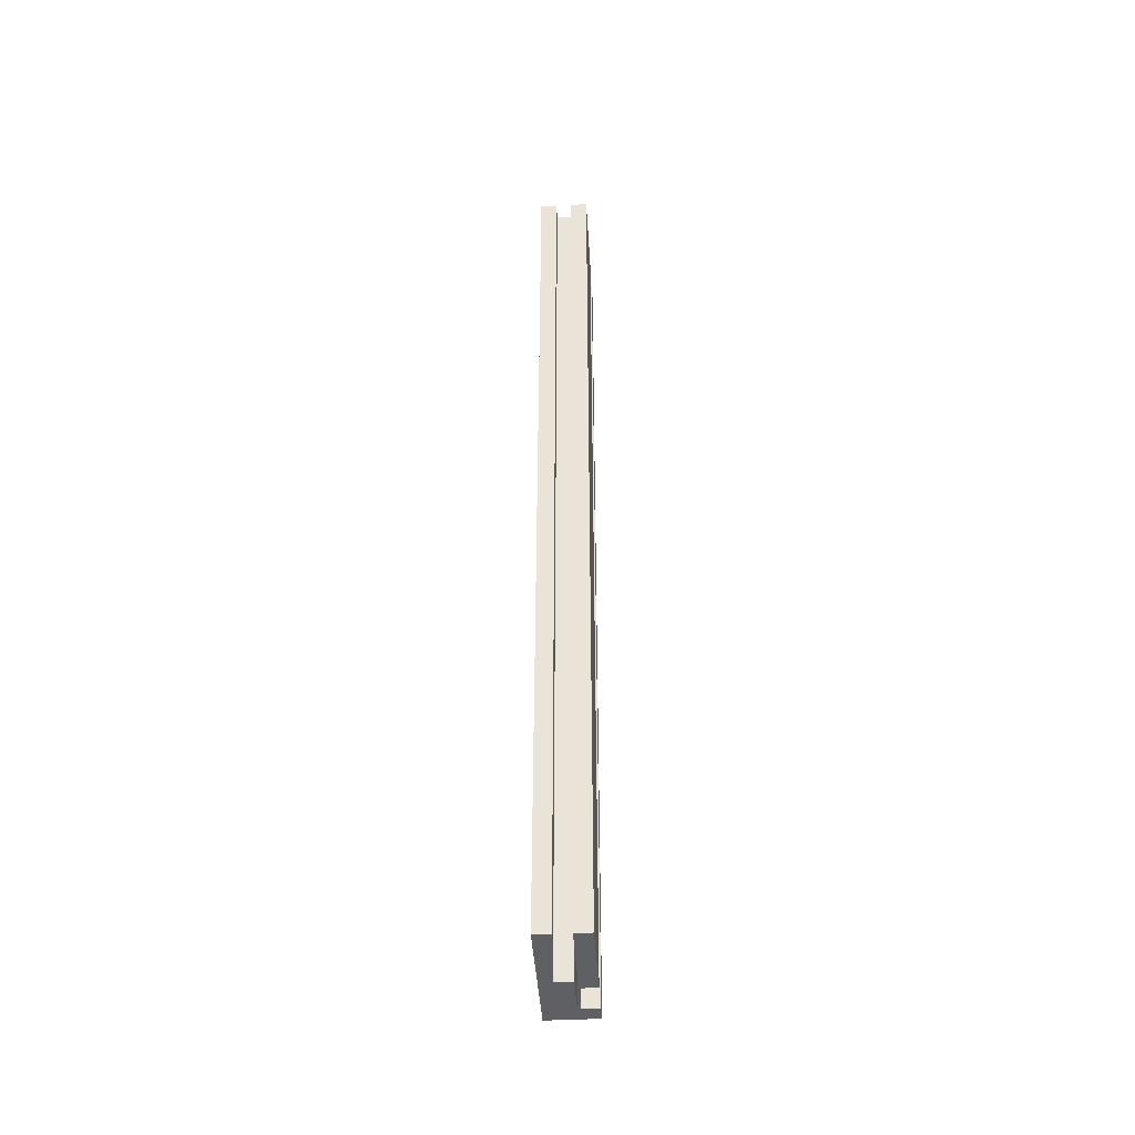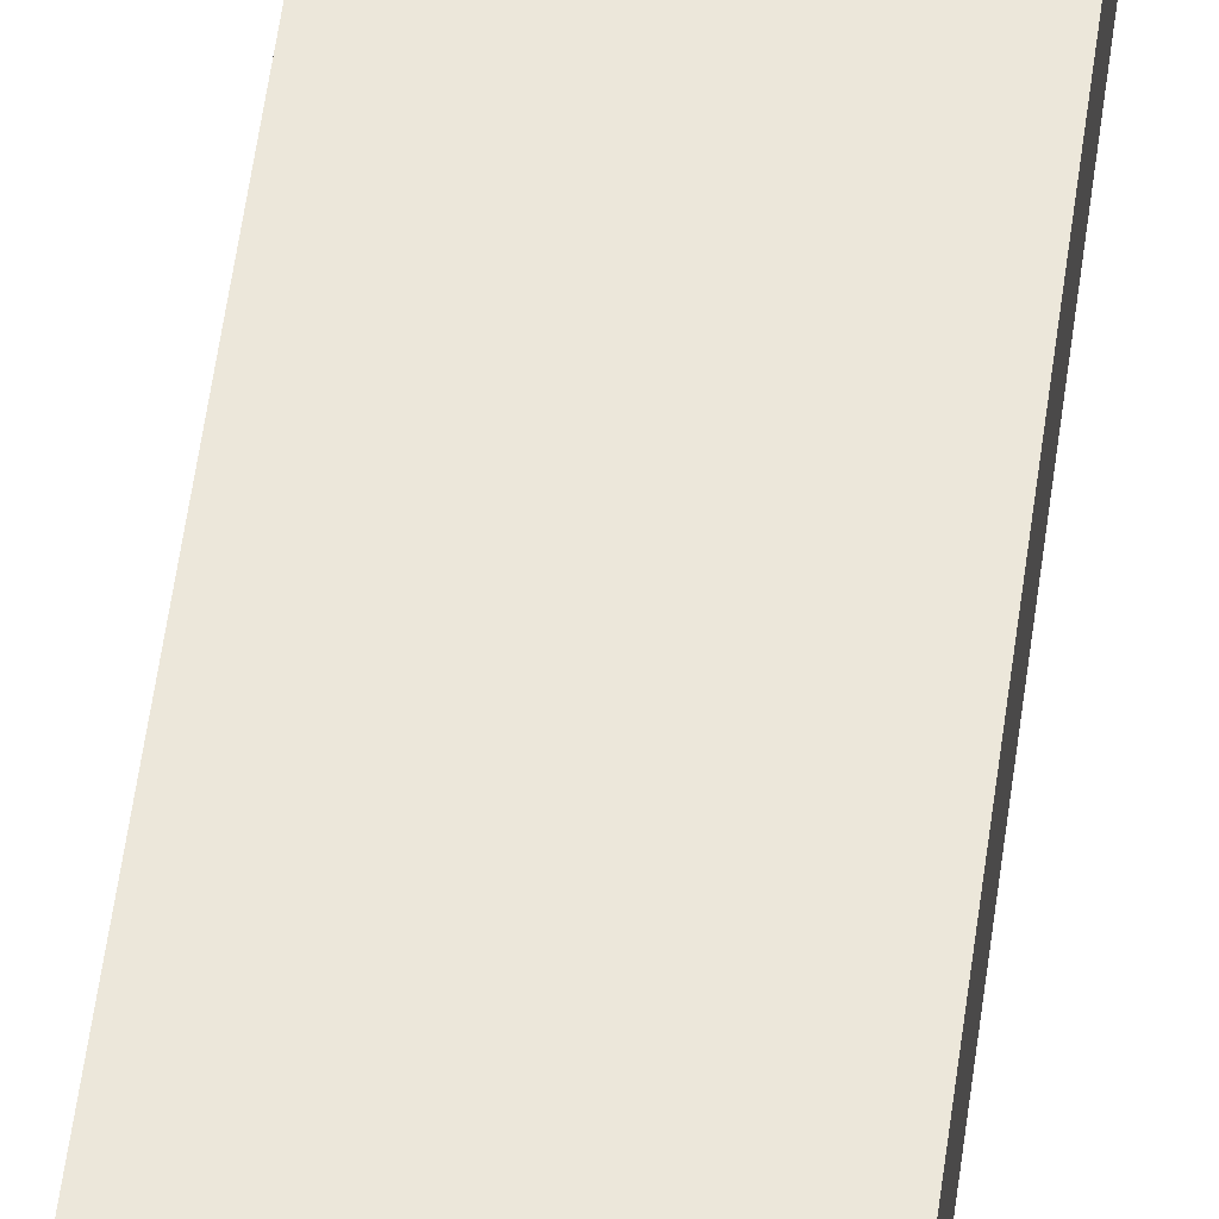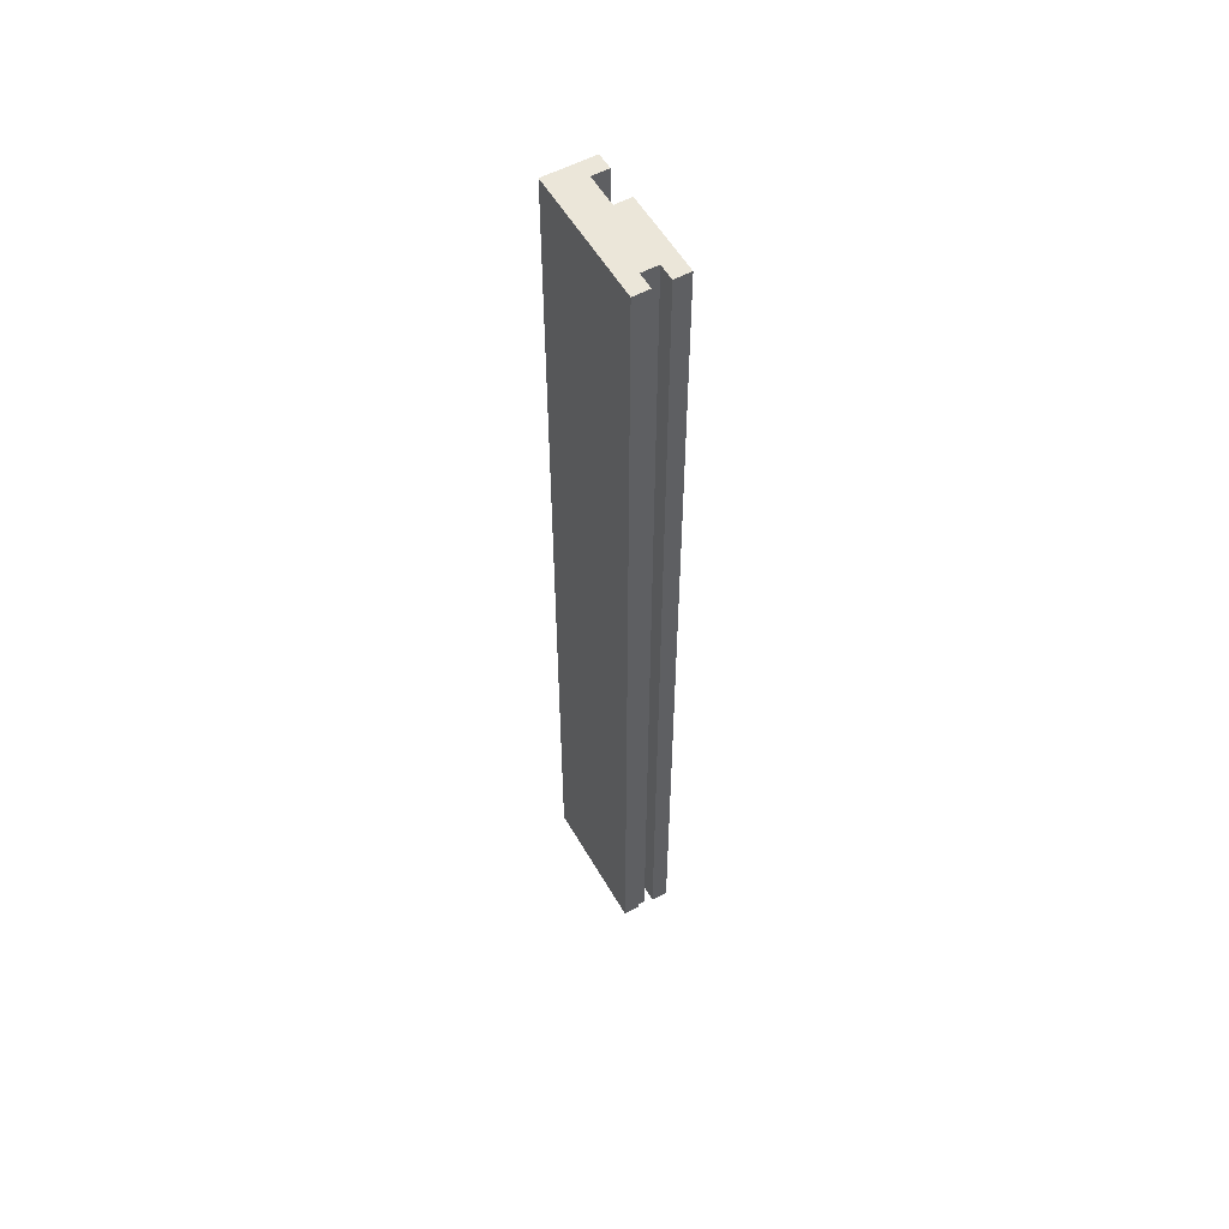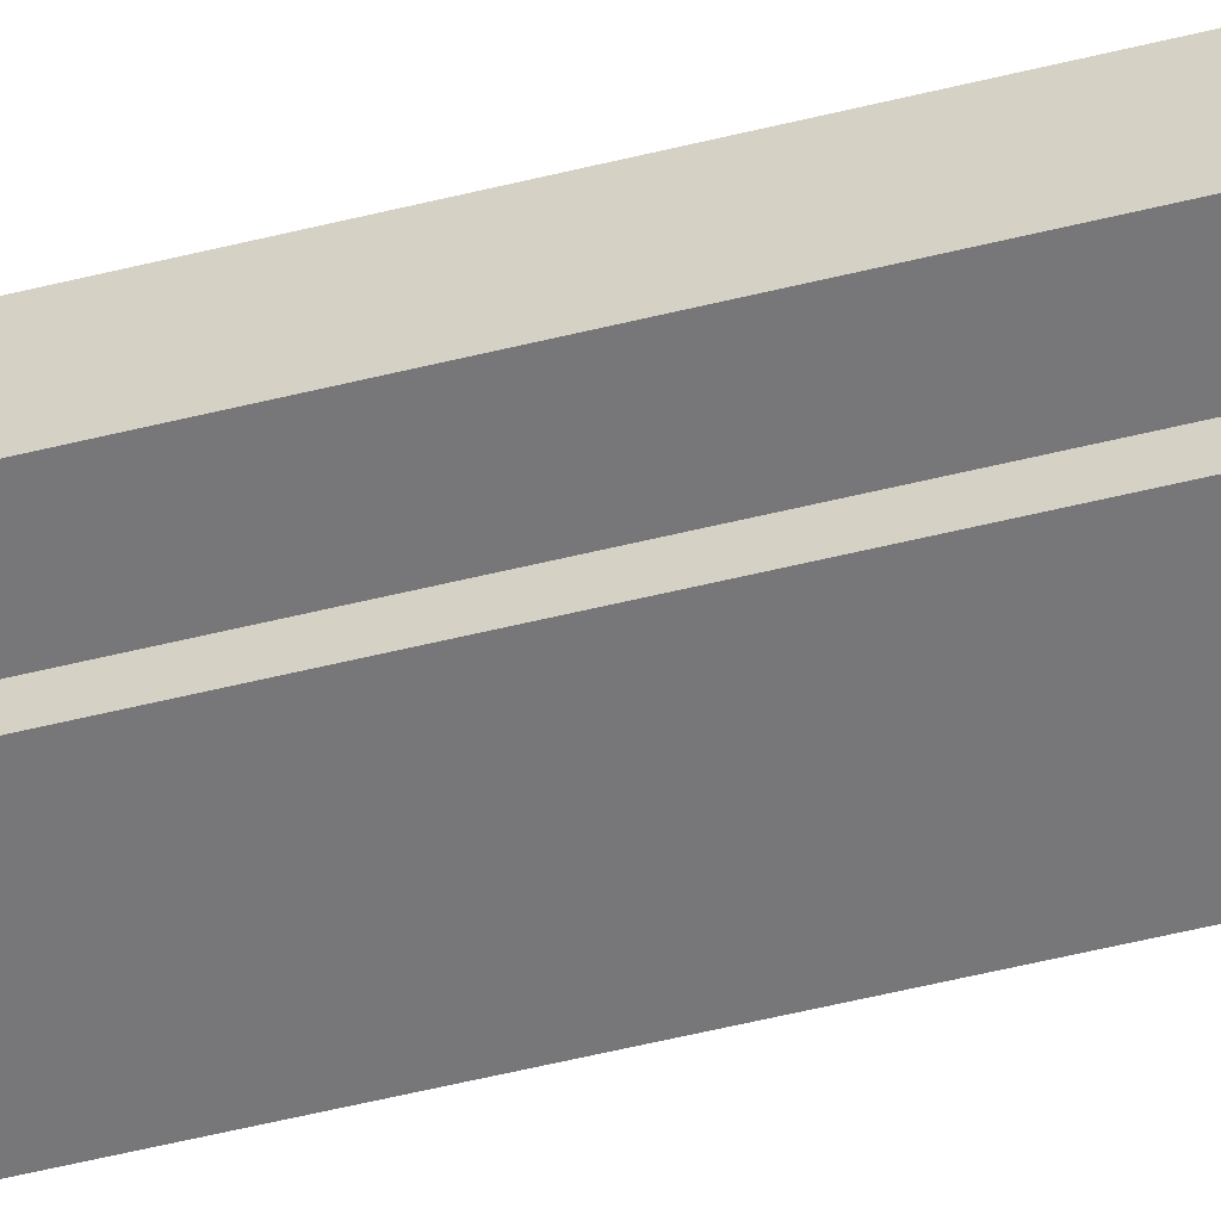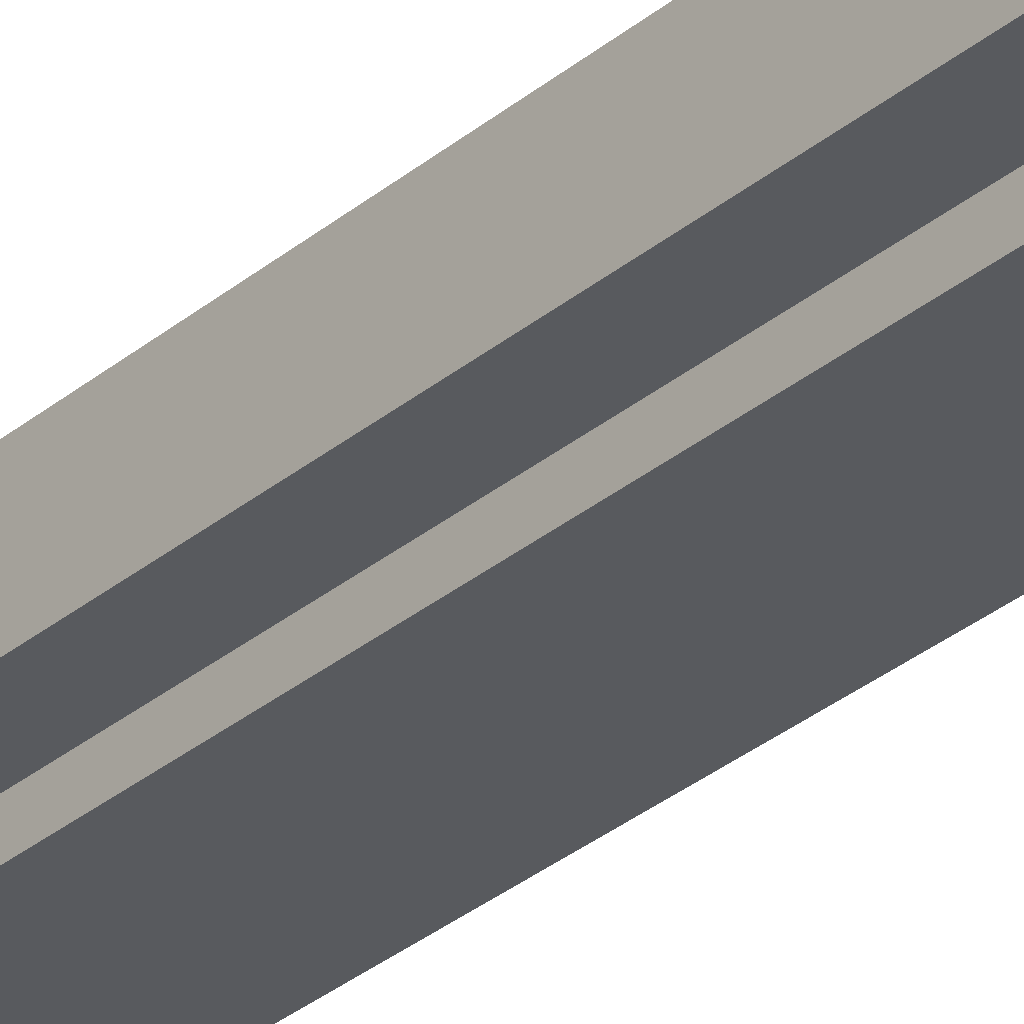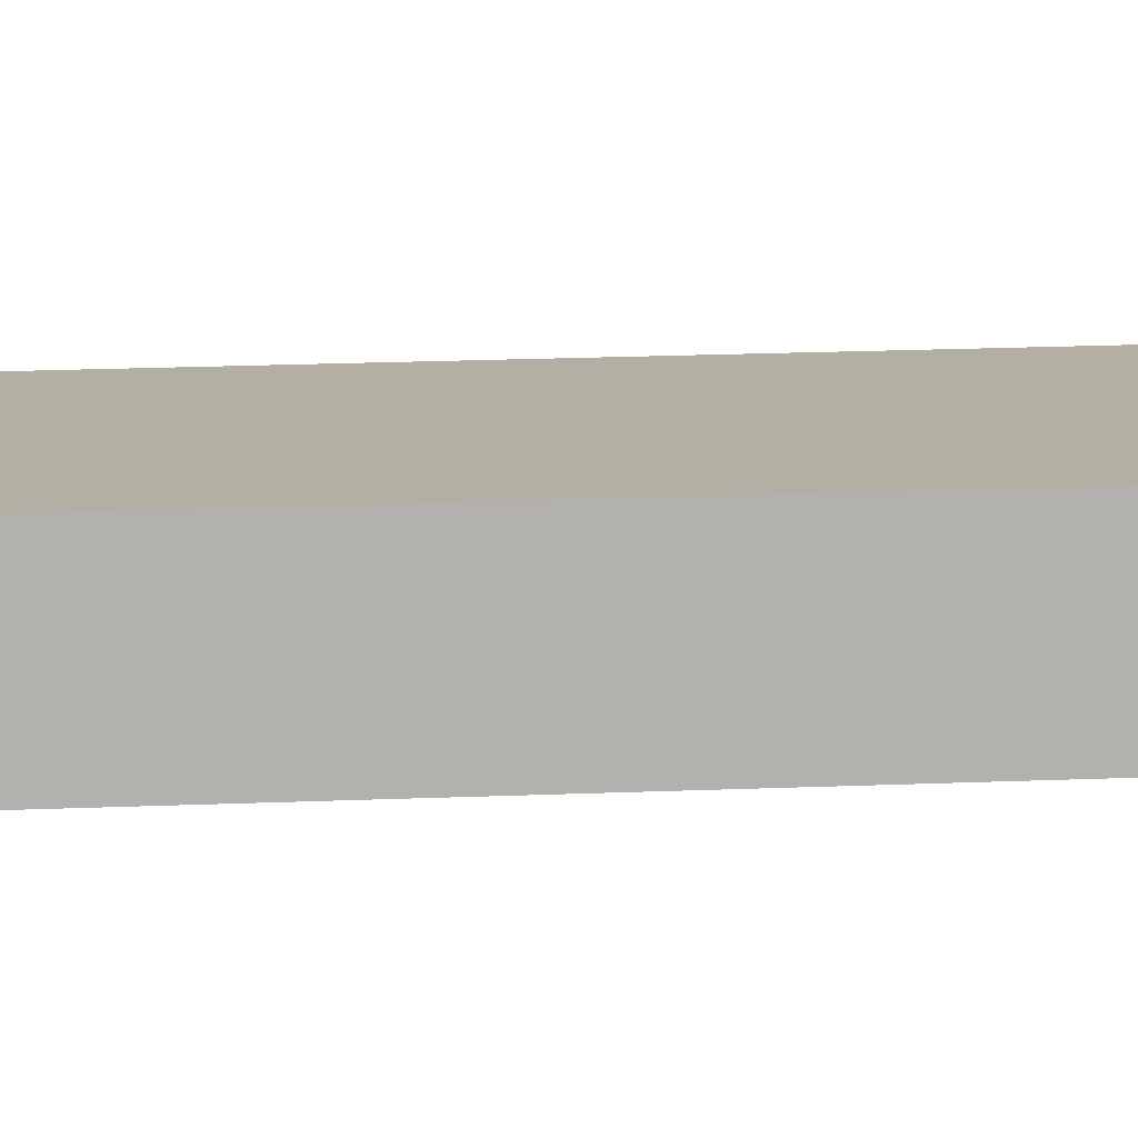
<metadata>
{"format":"obj","ext":"obj","renderer":"f3d","projection":"perspective","resolution":1024,"background":"white","views":[{"elev":-42.7,"azim":93.5,"up":"+Y"},{"elev":53.9,"azim":-172.6,"up":"+Z"},{"elev":55.5,"azim":60.4,"up":"+Y"},{"elev":-57.2,"azim":-75.7,"up":"+Z"},{"elev":-31.1,"azim":-40.2,"up":"+Z"},{"elev":11.1,"azim":-97.7,"up":"+Z"}]}
</metadata>
<code>
o side_post2/side_post12/mesh11/mesh11-geometry#mesh11-geometry
v -0.8098 -0.3315 0.4433
v -0.7224 -0.3315 0.4433
v -0.8098 0.2858 0.4433
v -0.7661 -0.3315 0.4324
v -0.7224 0.2858 0.4433
v -0.8098 -0.3315 0.4105
v -0.7989 -0.3315 0.4215
v -0.7334 -0.3315 0.4324
v -0.7989 0.2858 0.4215
v -0.7224 0.2858 0.4324
v -0.8098 0.2858 0.4105
v -0.7771 -0.3315 0.4215
v -0.7224 -0.3315 0.4324
v -0.7334 -0.3533 0.4324
v -0.7771 0.2858 0.4215
v -0.7989 0.2858 0.4105
v -0.7334 0.2858 0.4324
v -0.7989 -0.3315 0.4105
v -0.7771 -0.3315 0.4105
v -0.7661 -0.3533 0.4324
v -0.7661 -0.3315 0.4215
v -0.7661 -0.3533 0.4215
v -0.7334 0.2858 0.4215
v -0.7224 -0.3315 0.4105
v -0.7771 0.2858 0.4105
v -0.7334 -0.3533 0.4215
v -0.7334 -0.3315 0.4215
v -0.7224 0.2858 0.4105
v -0.7224 -0.3315 0.4215
v -0.7224 0.2858 0.4215
f 1 2 3
f 3 2 1
f 2 1 4
f 4 1 2
f 5 3 2
f 2 3 5
f 1 3 6
f 6 3 1
f 4 1 7
f 7 1 4
f 8 2 4
f 4 2 8
f 5 9 3
f 3 9 5
f 5 2 10
f 10 2 5
f 11 6 3
f 3 6 11
f 6 7 1
f 1 7 6
f 12 4 7
f 7 4 12
f 13 2 8
f 8 2 13
f 8 4 14
f 14 4 8
f 15 9 5
f 5 9 15
f 9 16 3
f 3 16 9
f 13 10 2
f 2 10 13
f 10 17 5
f 5 17 10
f 6 11 18
f 18 11 6
f 11 3 16
f 16 3 11
f 7 6 18
f 18 6 7
f 19 4 12
f 12 4 19
f 12 7 15
f 15 7 12
f 13 8 10
f 10 8 13
f 20 14 4
f 4 14 20
f 8 14 17
f 17 14 8
f 9 15 7
f 7 15 9
f 17 15 5
f 5 15 17
f 9 7 16
f 16 7 9
f 17 10 8
f 8 10 17
f 16 18 11
f 11 18 16
f 18 16 7
f 7 16 18
f 4 19 21
f 21 19 4
f 12 15 19
f 19 15 12
f 20 22 14
f 14 22 20
f 4 21 20
f 20 21 4
f 17 14 23
f 23 14 17
f 23 15 17
f 17 15 23
f 24 21 19
f 19 21 24
f 25 19 15
f 15 19 25
f 22 20 21
f 21 20 22
f 26 14 22
f 22 14 26
f 23 14 27
f 27 14 23
f 23 28 15
f 15 28 23
f 27 21 24
f 24 21 27
f 24 19 28
f 28 19 24
f 25 28 19
f 19 28 25
f 25 15 28
f 28 15 25
f 21 27 22
f 22 27 21
f 26 27 14
f 14 27 26
f 26 22 27
f 27 22 26
f 27 29 23
f 23 29 27
f 30 28 23
f 23 28 30
f 29 27 24
f 24 27 29
f 24 28 29
f 29 28 24
f 30 23 29
f 29 23 30
f 30 29 28
f 28 29 30

</code>
